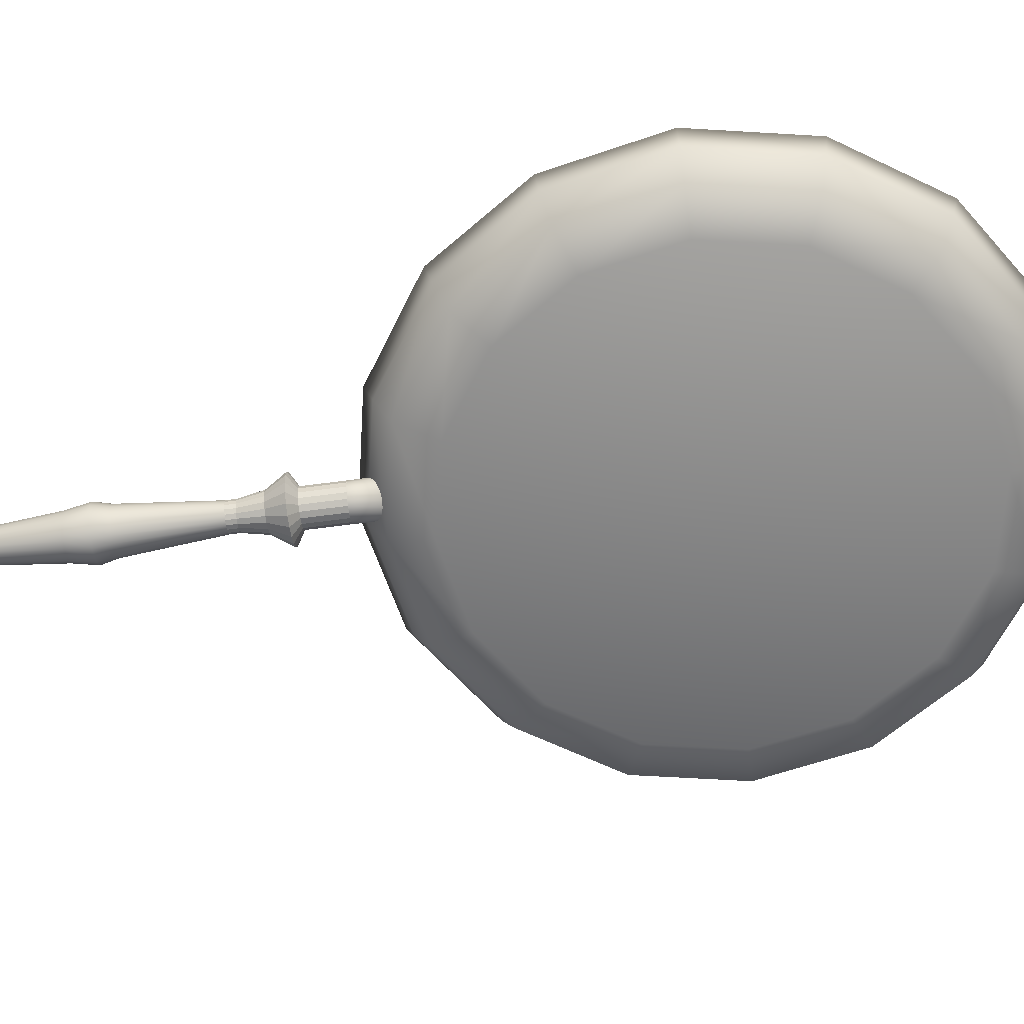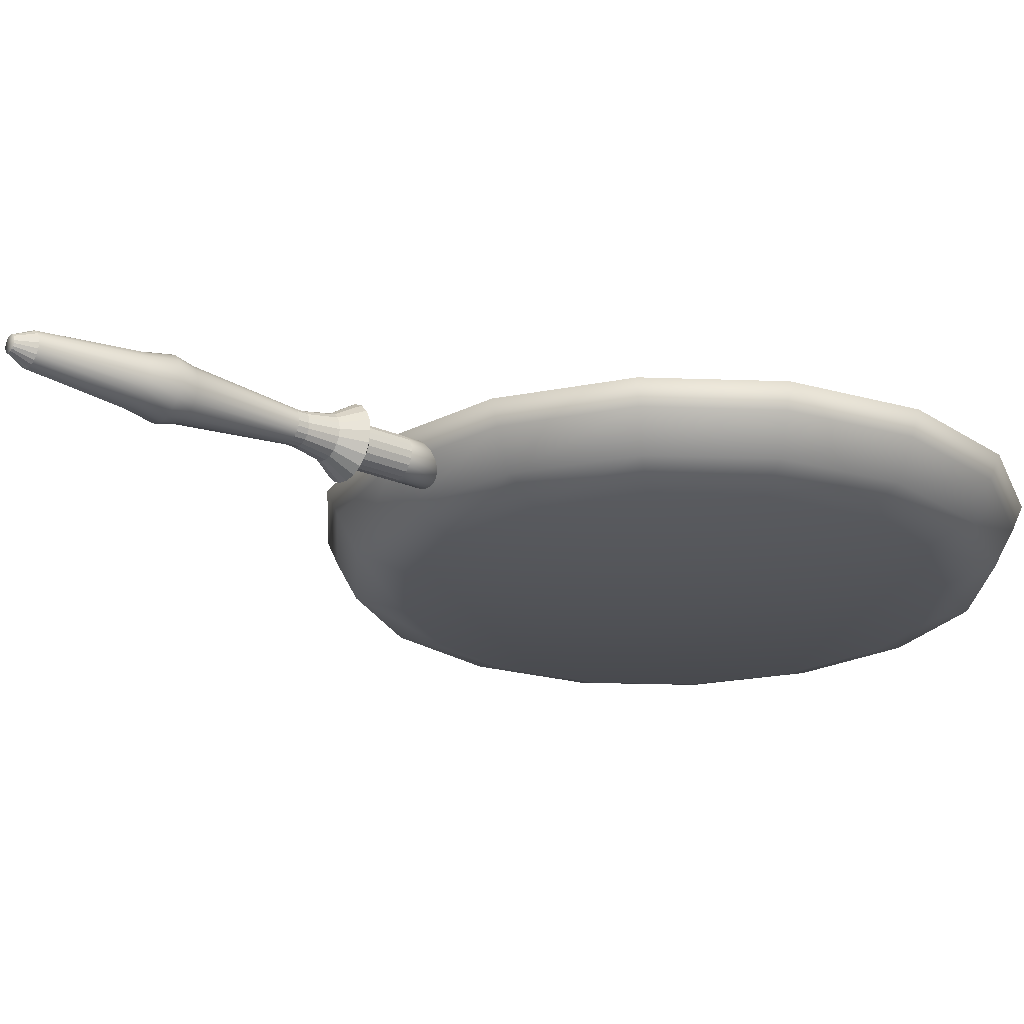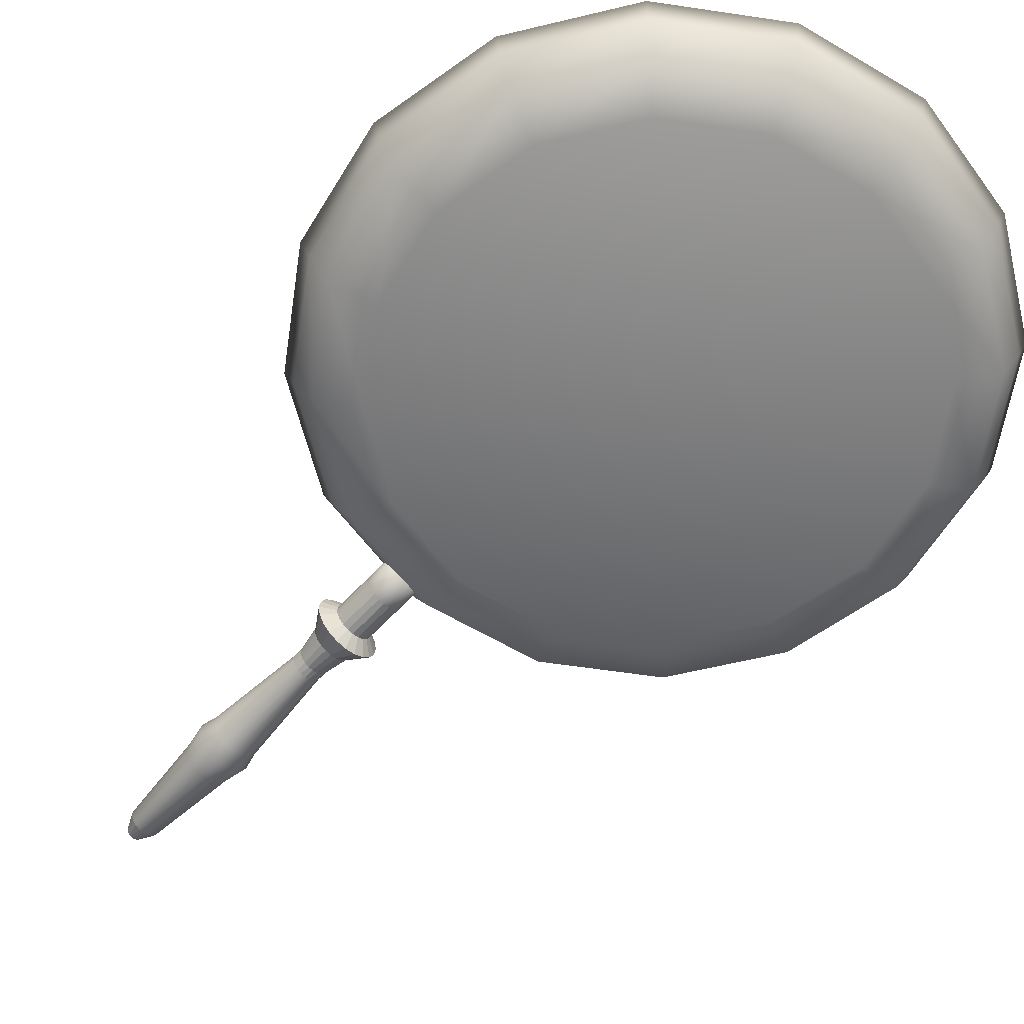
<metadata>
{"format":"obj","ext":"obj","renderer":"f3d","projection":"perspective","resolution":1024,"background":"white","views":[{"elev":-62.8,"azim":-82.2,"up":"+Y"},{"elev":-22.5,"azim":-127.2,"up":"+Y"},{"elev":-60.3,"azim":-42.4,"up":"+Y"}]}
</metadata>
<code>
o Frigideira
v 12.25 6.627 21.46
v 11.82 6.627 20.82
v 11.86 6.765 20.78
v 12.31 6.765 21.44
v 11.18 6.627 20.39
v 11.2 6.765 20.34
v 10.42 6.627 20.24
v 10.42 6.765 20.18
v 9.662 6.627 20.39
v 9.639 6.765 20.34
v 9.019 6.627 20.82
v 8.977 6.765 20.78
v 8.59 6.627 21.46
v 8.534 6.765 21.44
v 8.439 6.627 22.22
v 8.379 6.765 22.22
v 8.59 6.627 22.98
v 8.534 6.765 23
v 9.019 6.627 23.62
v 8.977 6.765 23.67
v 9.662 6.627 24.05
v 9.639 6.765 24.11
v 10.42 6.627 24.2
v 10.42 6.765 24.27
v 11.18 6.627 24.05
v 11.2 6.765 24.11
v 11.82 6.627 23.62
v 11.86 6.765 23.67
v 12.25 6.627 22.98
v 12.31 6.765 23
v 12.4 6.627 22.22
v 12.46 6.765 22.22
v 11.54 6.312 21.1
v 11.88 6.312 21.62
v 10.42 6.312 22.22
v 11.03 6.312 20.76
v 10.42 6.312 20.64
v 9.815 6.312 20.76
v 9.301 6.312 21.1
v 8.958 6.312 21.62
v 8.838 6.312 22.22
v 8.958 6.312 22.83
v 9.301 6.312 23.34
v 9.815 6.312 23.69
v 10.42 6.312 23.81
v 11.03 6.312 23.69
v 11.54 6.312 23.34
v 11.88 6.312 22.83
v 12 6.312 22.22
v 11.93 6.407 21.6
v 11.58 6.407 21.07
v 10.42 6.407 22.22
v 11.05 6.407 20.71
v 10.42 6.407 20.59
v 9.796 6.407 20.71
v 9.266 6.407 21.07
v 8.912 6.407 21.6
v 8.787 6.407 22.22
v 8.912 6.407 22.85
v 9.266 6.407 23.38
v 9.796 6.407 23.73
v 10.42 6.407 23.86
v 11.05 6.407 23.73
v 11.58 6.407 23.38
v 11.93 6.407 22.85
v 12.05 6.407 22.22
v 12.14 6.403 21.51
v 11.74 6.403 20.91
v 11.13 6.403 20.5
v 10.42 6.403 20.36
v 9.708 6.403 20.5
v 9.104 6.403 20.91
v 8.7 6.403 21.51
v 8.558 6.403 22.22
v 8.7 6.403 22.94
v 9.104 6.403 23.54
v 9.708 6.403 23.94
v 10.42 6.403 24.09
v 11.13 6.403 23.94
v 11.74 6.403 23.54
v 12.14 6.403 22.94
v 12.28 6.403 22.22
v 11.75 6.765 20.89
v 12.16 6.765 21.5
v 11.14 6.765 20.48
v 10.42 6.765 20.34
v 9.7 6.765 20.48
v 9.089 6.765 20.89
v 8.681 6.765 21.5
v 8.537 6.765 22.22
v 8.681 6.765 22.94
v 9.089 6.765 23.55
v 9.7 6.765 23.96
v 10.42 6.765 24.11
v 11.14 6.765 23.96
v 11.75 6.765 23.55
v 12.16 6.765 22.94
v 12.3 6.765 22.22
v 12.16 6.73 21.5
v 11.75 6.73 20.89
v 11.72 6.476 20.92
v 12.12 6.476 21.52
v 11.14 6.73 20.49
v 11.12 6.476 20.52
v 10.42 6.73 20.34
v 10.42 6.476 20.39
v 9.702 6.73 20.49
v 9.718 6.476 20.52
v 9.093 6.73 20.89
v 9.121 6.476 20.92
v 8.686 6.73 21.5
v 8.723 6.476 21.52
v 8.543 6.73 22.22
v 8.583 6.476 22.22
v 8.686 6.73 22.94
v 8.723 6.476 22.93
v 9.093 6.73 23.55
v 9.121 6.476 23.52
v 9.702 6.73 23.96
v 9.718 6.476 23.92
v 10.42 6.73 24.1
v 10.42 6.476 24.06
v 11.14 6.73 23.96
v 11.12 6.476 23.92
v 11.75 6.73 23.55
v 11.72 6.476 23.52
v 12.16 6.73 22.94
v 12.12 6.476 22.93
v 12.3 6.73 22.22
v 12.26 6.476 22.22
v 10.37 6.553 20.39
v 10.35 6.518 20.39
v 10.35 6.518 20.17
v 10.37 6.553 20.17
v 10.33 6.49 20.39
v 10.33 6.49 20.17
v 10.29 6.472 20.39
v 10.29 6.472 20.17
v 10.25 6.466 20.39
v 10.25 6.466 20.17
v 10.21 6.472 20.39
v 10.21 6.472 20.17
v 10.18 6.49 20.39
v 10.18 6.49 20.17
v 10.15 6.518 20.39
v 10.15 6.518 20.17
v 10.13 6.553 20.39
v 10.13 6.553 20.17
v 10.13 6.591 20.39
v 10.13 6.591 20.17
v 10.13 6.63 20.39
v 10.13 6.63 20.17
v 10.15 6.665 20.39
v 10.15 6.665 20.17
v 10.18 6.693 20.39
v 10.18 6.693 20.17
v 10.21 6.71 20.39
v 10.21 6.71 20.17
v 10.25 6.717 20.39
v 10.25 6.717 20.17
v 10.29 6.71 20.39
v 10.29 6.71 20.17
v 10.33 6.693 20.39
v 10.33 6.693 20.17
v 10.35 6.665 20.39
v 10.35 6.665 20.17
v 10.37 6.63 20.39
v 10.37 6.63 20.17
v 10.38 6.591 20.39
v 10.38 6.591 20.17
v 10.25 6.591 20.39
v 10.3 6.577 17.86
v 10.29 6.563 17.86
v 10.25 6.591 17.86
v 10.28 6.553 17.86
v 10.27 6.546 17.86
v 10.25 6.544 17.86
v 10.24 6.546 17.86
v 10.23 6.553 17.86
v 10.21 6.563 17.86
v 10.21 6.577 17.86
v 10.21 6.591 17.86
v 10.21 6.606 17.86
v 10.21 6.619 17.86
v 10.23 6.63 17.86
v 10.24 6.636 17.86
v 10.25 6.639 17.86
v 10.27 6.636 17.86
v 10.28 6.63 17.86
v 10.29 6.619 17.86
v 10.3 6.606 17.86
v 10.3 6.591 17.86
v 10.35 6.518 20.12
v 10.37 6.553 20.12
v 10.33 6.49 20.12
v 10.29 6.472 20.12
v 10.25 6.466 20.12
v 10.21 6.472 20.12
v 10.18 6.49 20.12
v 10.15 6.518 20.12
v 10.13 6.553 20.12
v 10.13 6.591 20.12
v 10.13 6.63 20.12
v 10.15 6.665 20.12
v 10.18 6.693 20.12
v 10.21 6.71 20.12
v 10.25 6.717 20.12
v 10.29 6.71 20.12
v 10.33 6.693 20.12
v 10.35 6.665 20.12
v 10.37 6.63 20.12
v 10.38 6.591 20.12
v 10.35 6.518 19.9
v 10.37 6.553 19.9
v 10.33 6.49 19.9
v 10.29 6.472 19.9
v 10.25 6.466 19.9
v 10.21 6.472 19.9
v 10.18 6.49 19.9
v 10.15 6.518 19.9
v 10.13 6.553 19.9
v 10.13 6.591 19.9
v 10.13 6.63 19.9
v 10.15 6.665 19.9
v 10.18 6.693 19.9
v 10.21 6.71 19.9
v 10.25 6.717 19.9
v 10.29 6.71 19.9
v 10.33 6.693 19.9
v 10.35 6.665 19.9
v 10.37 6.63 19.9
v 10.38 6.591 19.9
v 10.43 6.464 19.84
v 10.46 6.525 19.84
v 10.38 6.417 19.84
v 10.32 6.386 19.84
v 10.25 6.375 19.84
v 10.19 6.386 19.84
v 10.13 6.417 19.84
v 10.08 6.464 19.84
v 10.05 6.525 19.84
v 10.04 6.591 19.84
v 10.05 6.658 19.84
v 10.08 6.718 19.84
v 10.13 6.766 19.84
v 10.19 6.797 19.84
v 10.25 6.807 19.84
v 10.32 6.797 19.84
v 10.38 6.766 19.84
v 10.43 6.718 19.84
v 10.46 6.658 19.84
v 10.47 6.591 19.84
v 10.36 6.515 19.71
v 10.38 6.551 19.71
v 10.33 6.487 19.71
v 10.29 6.468 19.71
v 10.25 6.462 19.71
v 10.21 6.468 19.71
v 10.18 6.487 19.71
v 10.15 6.515 19.71
v 10.13 6.551 19.71
v 10.12 6.591 19.71
v 10.13 6.631 19.71
v 10.15 6.667 19.71
v 10.18 6.696 19.71
v 10.21 6.714 19.71
v 10.25 6.721 19.71
v 10.29 6.714 19.71
v 10.33 6.696 19.71
v 10.36 6.667 19.71
v 10.38 6.631 19.71
v 10.38 6.591 19.71
v 10.33 6.534 19.54
v 10.35 6.561 19.54
v 10.31 6.512 19.54
v 10.28 6.498 19.54
v 10.25 6.493 19.54
v 10.22 6.498 19.54
v 10.2 6.512 19.54
v 10.17 6.534 19.54
v 10.16 6.561 19.54
v 10.16 6.591 19.54
v 10.16 6.622 19.54
v 10.17 6.649 19.54
v 10.2 6.671 19.54
v 10.22 6.684 19.54
v 10.25 6.689 19.54
v 10.28 6.684 19.54
v 10.31 6.671 19.54
v 10.33 6.649 19.54
v 10.35 6.622 19.54
v 10.35 6.591 19.54
v 10.33 6.534 19.47
v 10.35 6.561 19.47
v 10.31 6.512 19.47
v 10.28 6.498 19.47
v 10.25 6.493 19.47
v 10.22 6.498 19.47
v 10.2 6.512 19.47
v 10.17 6.534 19.47
v 10.16 6.561 19.47
v 10.16 6.591 19.47
v 10.16 6.622 19.47
v 10.17 6.649 19.47
v 10.2 6.671 19.47
v 10.22 6.684 19.47
v 10.25 6.689 19.47
v 10.28 6.684 19.47
v 10.31 6.671 19.47
v 10.33 6.649 19.47
v 10.35 6.622 19.47
v 10.35 6.591 19.47
v 10.43 6.535 18.72
v 10.4 6.484 18.72
v 10.38 6.502 18.56
v 10.4 6.544 18.56
v 10.36 6.444 18.72
v 10.34 6.468 18.56
v 10.31 6.418 18.72
v 10.3 6.446 18.56
v 10.25 6.409 18.72
v 10.25 6.439 18.56
v 10.2 6.418 18.72
v 10.21 6.446 18.56
v 10.15 6.444 18.72
v 10.16 6.468 18.56
v 10.11 6.484 18.72
v 10.13 6.502 18.56
v 10.08 6.535 18.72
v 10.11 6.544 18.56
v 10.07 6.591 18.72
v 10.1 6.591 18.56
v 10.08 6.648 18.72
v 10.11 6.638 18.56
v 10.11 6.699 18.72
v 10.13 6.681 18.56
v 10.15 6.739 18.72
v 10.16 6.715 18.56
v 10.2 6.765 18.72
v 10.21 6.736 18.56
v 10.25 6.774 18.72
v 10.25 6.744 18.56
v 10.31 6.765 18.72
v 10.3 6.736 18.56
v 10.36 6.739 18.72
v 10.34 6.715 18.56
v 10.4 6.699 18.72
v 10.38 6.681 18.56
v 10.43 6.648 18.72
v 10.4 6.638 18.56
v 10.44 6.591 18.72
v 10.41 6.591 18.56
v 10.35 6.561 17.97
v 10.33 6.534 17.97
v 10.31 6.512 17.97
v 10.28 6.498 17.97
v 10.25 6.493 17.97
v 10.22 6.498 17.97
v 10.2 6.512 17.97
v 10.17 6.534 17.97
v 10.16 6.561 17.97
v 10.16 6.591 17.97
v 10.16 6.622 17.97
v 10.17 6.649 17.97
v 10.2 6.671 17.97
v 10.22 6.684 17.97
v 10.25 6.689 17.97
v 10.28 6.684 17.97
v 10.31 6.671 17.97
v 10.33 6.649 17.97
v 10.35 6.622 17.97
v 10.35 6.591 17.97
v 10.4 6.543 18.83
v 10.38 6.499 18.83
v 10.35 6.465 18.83
v 10.3 6.442 18.83
v 10.25 6.435 18.83
v 10.2 6.442 18.83
v 10.16 6.465 18.83
v 10.13 6.499 18.83
v 10.1 6.543 18.83
v 10.1 6.591 18.83
v 10.1 6.64 18.83
v 10.13 6.683 18.83
v 10.16 6.718 18.83
v 10.2 6.74 18.83
v 10.25 6.748 18.83
v 10.3 6.74 18.83
v 10.35 6.718 18.83
v 10.38 6.683 18.83
v 10.4 6.64 18.83
v 10.41 6.591 18.83
f 4 3 83 84
f 3 6 85 83
f 6 8 86 85
f 8 10 87 86
f 10 12 88 87
f 12 14 89 88
f 14 16 90 89
f 16 18 91 90
f 18 20 92 91
f 20 22 93 92
f 22 24 94 93
f 24 26 95 94
f 26 28 96 95
f 28 30 97 96
f 30 32 98 97
f 32 4 84 98
f 134 133 193 194
f 133 136 195 193
f 136 138 196 195
f 138 140 197 196
f 140 142 198 197
f 142 144 199 198
f 144 146 200 199
f 146 148 201 200
f 148 150 202 201
f 150 152 203 202
f 152 154 204 203
f 154 156 205 204
f 156 158 206 205
f 158 160 207 206
f 160 162 208 207
f 162 164 209 208
f 164 166 210 209
f 166 168 211 210
f 168 170 212 211
f 170 134 194 212
f 194 193 213 214
f 193 195 215 213
f 195 196 216 215
f 196 197 217 216
f 197 198 218 217
f 198 199 219 218
f 199 200 220 219
f 200 201 221 220
f 201 202 222 221
f 202 203 223 222
f 203 204 224 223
f 204 205 225 224
f 205 206 226 225
f 206 207 227 226
f 207 208 228 227
f 208 209 229 228
f 209 210 230 229
f 210 211 231 230
f 211 212 232 231
f 212 194 214 232
f 214 213 233 234
f 213 215 235 233
f 215 216 236 235
f 216 217 237 236
f 217 218 238 237
f 218 219 239 238
f 219 220 240 239
f 220 221 241 240
f 221 222 242 241
f 222 223 243 242
f 223 224 244 243
f 224 225 245 244
f 225 226 246 245
f 226 227 247 246
f 227 228 248 247
f 228 229 249 248
f 229 230 250 249
f 230 231 251 250
f 231 232 252 251
f 232 214 234 252
f 234 233 253 254
f 233 235 255 253
f 235 236 256 255
f 236 237 257 256
f 237 238 258 257
f 238 239 259 258
f 239 240 260 259
f 240 241 261 260
f 241 242 262 261
f 242 243 263 262
f 243 244 264 263
f 244 245 265 264
f 245 246 266 265
f 246 247 267 266
f 247 248 268 267
f 248 249 269 268
f 249 250 270 269
f 250 251 271 270
f 251 252 272 271
f 252 234 254 272
f 254 253 273 274
f 253 255 275 273
f 255 256 276 275
f 256 257 277 276
f 257 258 278 277
f 258 259 279 278
f 259 260 280 279
f 260 261 281 280
f 261 262 282 281
f 262 263 283 282
f 263 264 284 283
f 264 265 285 284
f 265 266 286 285
f 266 267 287 286
f 267 268 288 287
f 268 269 289 288
f 269 270 290 289
f 270 271 291 290
f 271 272 292 291
f 272 254 274 292
f 274 273 293 294
f 273 275 295 293
f 275 276 296 295
f 276 277 297 296
f 277 278 298 297
f 278 279 299 298
f 279 280 300 299
f 280 281 301 300
f 281 282 302 301
f 282 283 303 302
f 283 284 304 303
f 284 285 305 304
f 285 286 306 305
f 286 287 307 306
f 287 288 308 307
f 288 289 309 308
f 289 290 310 309
f 290 291 311 310
f 291 292 312 311
f 292 274 294 312
f 353 354 173 172
f 354 355 175 173
f 355 356 176 175
f 356 357 177 176
f 357 358 178 177
f 358 359 179 178
f 359 360 180 179
f 360 361 181 180
f 361 362 182 181
f 362 363 183 182
f 363 364 184 183
f 364 365 185 184
f 365 366 186 185
f 366 367 187 186
f 367 368 188 187
f 368 369 189 188
f 369 370 190 189
f 370 371 191 190
f 371 372 192 191
f 372 353 172 192
f 1 2 3 4
f 2 5 6 3
f 5 7 8 6
f 7 9 10 8
f 9 11 12 10
f 11 13 14 12
f 13 15 16 14
f 15 17 18 16
f 17 19 20 18
f 19 21 22 20
f 21 23 24 22
f 23 25 26 24
f 25 27 28 26
f 27 29 30 28
f 29 31 32 30
f 31 1 4 32
f 33 34 35
f 36 33 35
f 37 36 35
f 38 37 35
f 39 38 35
f 40 39 35
f 41 40 35
f 42 41 35
f 43 42 35
f 44 43 35
f 45 44 35
f 46 45 35
f 47 46 35
f 48 47 35
f 49 48 35
f 34 49 35
f 50 51 52
f 51 53 52
f 53 54 52
f 54 55 52
f 55 56 52
f 56 57 52
f 57 58 52
f 58 59 52
f 59 60 52
f 60 61 52
f 61 62 52
f 62 63 52
f 63 64 52
f 64 65 52
f 65 66 52
f 66 50 52
f 67 68 2 1
f 68 69 5 2
f 69 70 7 5
f 70 71 9 7
f 71 72 11 9
f 72 73 13 11
f 73 74 15 13
f 74 75 17 15
f 75 76 19 17
f 76 77 21 19
f 77 78 23 21
f 78 79 25 23
f 79 80 27 25
f 80 81 29 27
f 81 82 31 29
f 82 67 1 31
f 34 33 68 67
f 33 36 69 68
f 36 37 70 69
f 37 38 71 70
f 38 39 72 71
f 39 40 73 72
f 40 41 74 73
f 41 42 75 74
f 42 43 76 75
f 43 44 77 76
f 44 45 78 77
f 45 46 79 78
f 46 47 80 79
f 47 48 81 80
f 48 49 82 81
f 49 34 67 82
f 99 100 101 102
f 100 103 104 101
f 103 105 106 104
f 105 107 108 106
f 107 109 110 108
f 109 111 112 110
f 111 113 114 112
f 113 115 116 114
f 115 117 118 116
f 117 119 120 118
f 119 121 122 120
f 121 123 124 122
f 123 125 126 124
f 125 127 128 126
f 127 129 130 128
f 129 99 102 130
f 84 83 100 99
f 83 85 103 100
f 85 86 105 103
f 86 87 107 105
f 87 88 109 107
f 88 89 111 109
f 89 90 113 111
f 90 91 115 113
f 91 92 117 115
f 92 93 119 117
f 93 94 121 119
f 94 95 123 121
f 95 96 125 123
f 96 97 127 125
f 97 98 129 127
f 98 84 99 129
f 130 102 50 66
f 128 130 66 65
f 126 128 65 64
f 124 126 64 63
f 122 124 63 62
f 120 122 62 61
f 118 120 61 60
f 116 118 60 59
f 114 116 59 58
f 112 114 58 57
f 110 112 57 56
f 108 110 56 55
f 106 108 55 54
f 104 106 54 53
f 101 104 53 51
f 102 101 51 50
f 131 132 133 134
f 132 135 136 133
f 135 137 138 136
f 137 139 140 138
f 139 141 142 140
f 141 143 144 142
f 143 145 146 144
f 145 147 148 146
f 147 149 150 148
f 149 151 152 150
f 151 153 154 152
f 153 155 156 154
f 155 157 158 156
f 157 159 160 158
f 159 161 162 160
f 161 163 164 162
f 163 165 166 164
f 165 167 168 166
f 167 169 170 168
f 169 131 134 170
f 132 131 171
f 135 132 171
f 137 135 171
f 139 137 171
f 141 139 171
f 143 141 171
f 145 143 171
f 147 145 171
f 149 147 171
f 151 149 171
f 153 151 171
f 155 153 171
f 157 155 171
f 159 157 171
f 161 159 171
f 163 161 171
f 165 163 171
f 167 165 171
f 169 167 171
f 131 169 171
f 172 173 174
f 173 175 174
f 175 176 174
f 176 177 174
f 177 178 174
f 178 179 174
f 179 180 174
f 180 181 174
f 181 182 174
f 182 183 174
f 183 184 174
f 184 185 174
f 185 186 174
f 186 187 174
f 187 188 174
f 188 189 174
f 189 190 174
f 190 191 174
f 191 192 174
f 192 172 174
f 313 314 315 316
f 314 317 318 315
f 317 319 320 318
f 319 321 322 320
f 321 323 324 322
f 323 325 326 324
f 325 327 328 326
f 327 329 330 328
f 329 331 332 330
f 331 333 334 332
f 333 335 336 334
f 335 337 338 336
f 337 339 340 338
f 339 341 342 340
f 341 343 344 342
f 343 345 346 344
f 345 347 348 346
f 347 349 350 348
f 349 351 352 350
f 351 313 316 352
f 373 374 314 313
f 374 375 317 314
f 375 376 319 317
f 376 377 321 319
f 377 378 323 321
f 378 379 325 323
f 379 380 327 325
f 380 381 329 327
f 381 382 331 329
f 382 383 333 331
f 383 384 335 333
f 384 385 337 335
f 385 386 339 337
f 386 387 341 339
f 387 388 343 341
f 388 389 345 343
f 389 390 347 345
f 390 391 349 347
f 391 392 351 349
f 392 373 313 351
f 352 316 353 372
f 350 352 372 371
f 348 350 371 370
f 346 348 370 369
f 344 346 369 368
f 342 344 368 367
f 340 342 367 366
f 338 340 366 365
f 336 338 365 364
f 334 336 364 363
f 332 334 363 362
f 330 332 362 361
f 328 330 361 360
f 326 328 360 359
f 324 326 359 358
f 322 324 358 357
f 320 322 357 356
f 318 320 356 355
f 315 318 355 354
f 316 315 354 353
f 294 293 374 373
f 293 295 375 374
f 295 296 376 375
f 296 297 377 376
f 297 298 378 377
f 298 299 379 378
f 299 300 380 379
f 300 301 381 380
f 301 302 382 381
f 302 303 383 382
f 303 304 384 383
f 304 305 385 384
f 305 306 386 385
f 306 307 387 386
f 307 308 388 387
f 308 309 389 388
f 309 310 390 389
f 310 311 391 390
f 311 312 392 391
f 312 294 373 392

</code>
